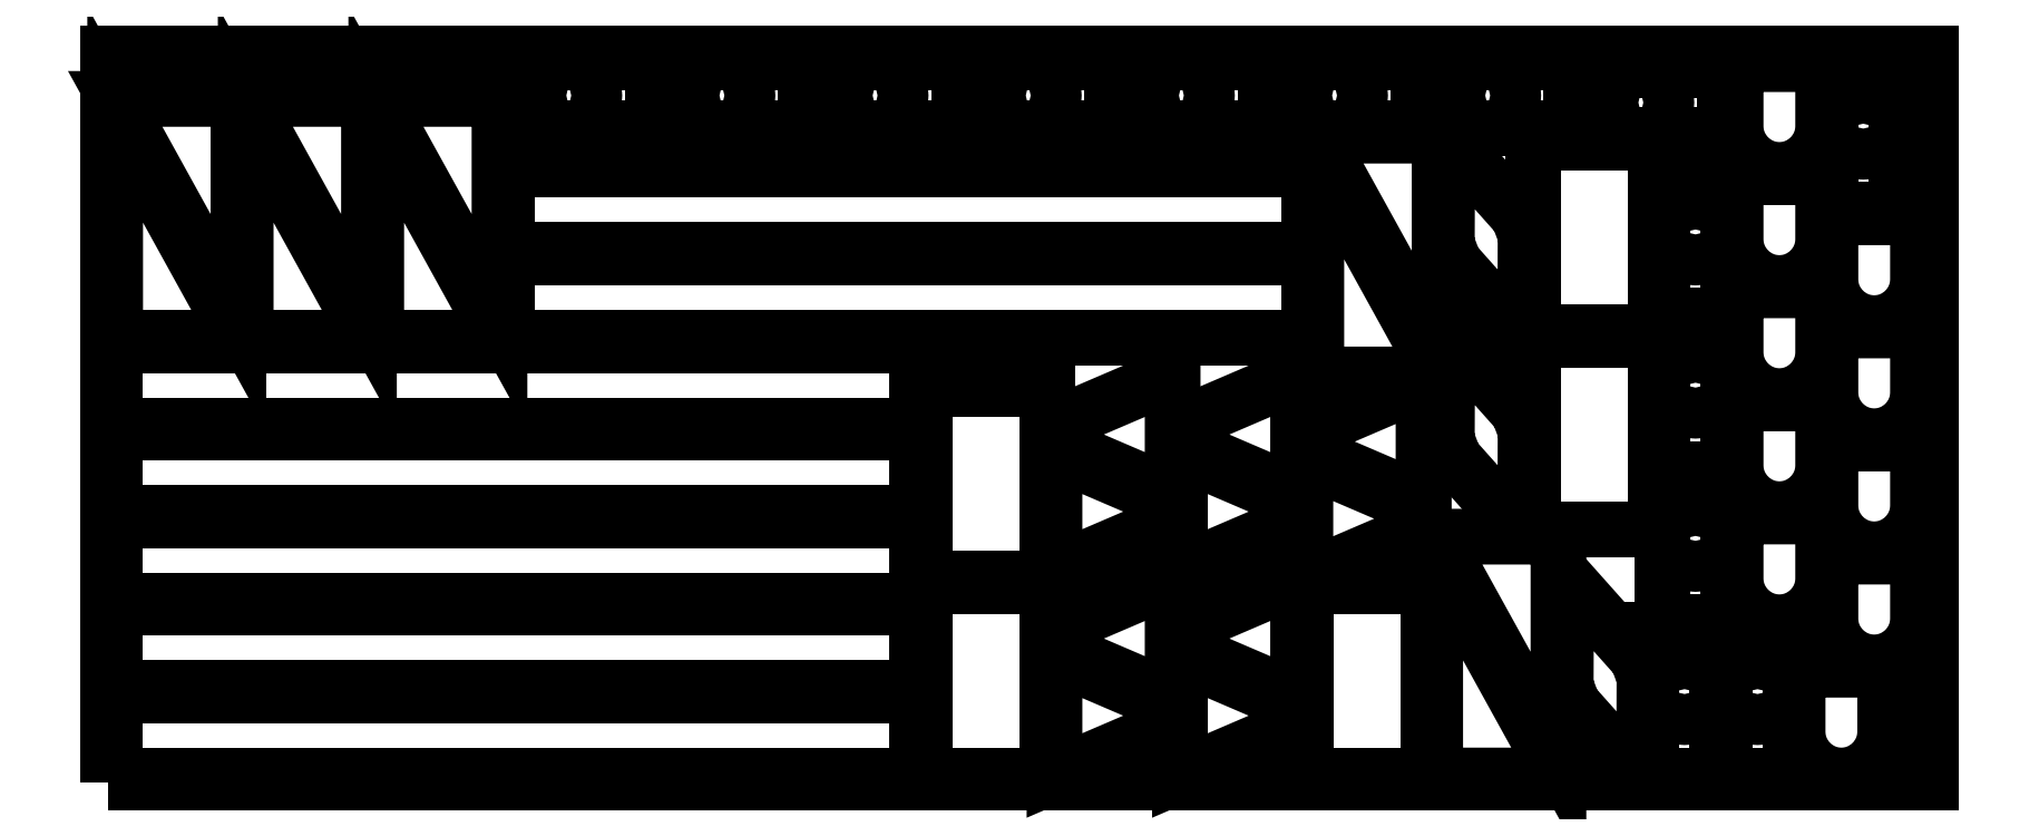
<metadata>
{"format":"dxf","ext":"dxf","renderer":"ezdxf+matplotlib","layout":"modelspace","background":"white","min_lineweight":24,"dpi":150}
</metadata>
<code>
0
SECTION
2
ENTITIES
0
POLYLINE
8
0
10
0
20
0
39
0
70
1
66
1
0
VERTEX
8
0
10
0
20
0
42
-0
0
VERTEX
8
0
10
2500
20
0
42
-0
0
VERTEX
8
0
10
2500
20
1000
42
-0
0
VERTEX
8
0
10
0
20
1000
42
-0
0
SEQEND
0
POLYLINE
8
0
10
0
20
0
39
0
70
1
66
1
0
VERTEX
8
0
10
1632
20
359.2
42
0
0
VERTEX
8
0
10
1632
20
384.2
42
-0
0
VERTEX
8
0
10
1470
20
453.7
42
0
0
VERTEX
8
0
10
1470
20
289.7
42
-0
0
SEQEND
0
POLYLINE
8
0
10
0
20
0
39
0
70
1
66
1
0
VERTEX
8
0
10
1470
20
489.8
42
0
0
VERTEX
8
0
10
1470
20
464.8
42
-0
0
VERTEX
8
0
10
1632
20
395.3
42
0
0
VERTEX
8
0
10
1632
20
559.3
42
-0
0
SEQEND
0
POLYLINE
8
0
10
0
20
0
39
0
70
1
66
1
0
VERTEX
8
0
10
547
20
610
42
0
0
VERTEX
8
0
10
1647
20
610
42
0
0
VERTEX
8
0
10
1647
20
720
42
0
0
VERTEX
8
0
10
547
20
720
42
0
0
SEQEND
0
POLYLINE
8
0
10
0
20
0
39
0
70
1
66
1
0
VERTEX
8
0
10
1804
20
349.5
42
0
0
VERTEX
8
0
10
1804
20
374.5
42
-0
0
VERTEX
8
0
10
1642
20
444
42
0
0
VERTEX
8
0
10
1642
20
280
42
-0
0
SEQEND
0
POLYLINE
8
0
10
0
20
0
39
0
70
1
66
1
0
VERTEX
8
0
10
1642
20
480.2
42
0
0
VERTEX
8
0
10
1642
20
455.2
42
-0
0
VERTEX
8
0
10
1804
20
385.7
42
0
0
VERTEX
8
0
10
1804
20
549.7
42
-0
0
SEQEND
0
POLYLINE
8
0
10
0
20
0
39
0
70
1
66
1
0
VERTEX
8
0
10
1460
20
79.5
42
0
0
VERTEX
8
0
10
1460
20
104.5
42
-0
0
VERTEX
8
0
10
1298
20
174
42
0
0
VERTEX
8
0
10
1298
20
10
42
-0
0
SEQEND
0
POLYLINE
8
0
10
0
20
0
39
0
70
1
66
1
0
VERTEX
8
0
10
1298
20
210.2
42
0
0
VERTEX
8
0
10
1298
20
185.2
42
-0
0
VERTEX
8
0
10
1460
20
115.7
42
0
0
VERTEX
8
0
10
1460
20
279.7
42
-0
0
SEQEND
0
POLYLINE
8
0
10
0
20
0
39
0
70
1
66
1
0
VERTEX
8
0
10
1954
20
877.4
42
0
0
VERTEX
8
0
10
1954
20
617.4
42
0
0
VERTEX
8
0
10
2122
20
617.4
42
0
0
VERTEX
8
0
10
2122
20
877.4
42
0
0
SEQEND
0
POLYLINE
8
0
10
0
20
0
39
0
70
1
66
1
0
VERTEX
8
0
10
1642
20
270
42
0
0
VERTEX
8
0
10
1642
20
10
42
0
0
VERTEX
8
0
10
1810
20
10
42
0
0
VERTEX
8
0
10
1810
20
270
42
0
0
SEQEND
0
POLYLINE
8
0
10
0
20
0
39
0
70
1
66
1
0
VERTEX
8
0
10
1954
20
607.4
42
0
0
VERTEX
8
0
10
1954
20
347.4
42
0
0
VERTEX
8
0
10
2122
20
347.4
42
0
0
VERTEX
8
0
10
2122
20
607.4
42
0
0
SEQEND
0
POLYLINE
8
0
10
0
20
0
39
0
70
1
66
1
0
VERTEX
8
0
10
547
20
730
42
0
0
VERTEX
8
0
10
1647
20
730
42
0
0
VERTEX
8
0
10
1647
20
840
42
0
0
VERTEX
8
0
10
547
20
840
42
0
0
SEQEND
0
POLYLINE
8
0
10
0
20
0
39
0
70
1
66
1
0
VERTEX
8
0
10
1120
20
270
42
0
0
VERTEX
8
0
10
1120
20
10
42
0
0
VERTEX
8
0
10
1288
20
10
42
0
0
VERTEX
8
0
10
1288
20
270
42
0
0
SEQEND
0
POLYLINE
8
0
10
0
20
0
39
0
70
1
66
1
0
VERTEX
8
0
10
1120
20
540
42
0
0
VERTEX
8
0
10
1120
20
280
42
0
0
VERTEX
8
0
10
1288
20
280
42
0
0
VERTEX
8
0
10
1288
20
540
42
0
0
SEQEND
0
POLYLINE
8
0
10
0
20
0
39
0
70
1
66
1
0
VERTEX
8
0
10
1460
20
359.2
42
0
0
VERTEX
8
0
10
1460
20
384.2
42
-0
0
VERTEX
8
0
10
1298
20
453.7
42
0
0
VERTEX
8
0
10
1298
20
289.7
42
-0
0
SEQEND
0
POLYLINE
8
0
10
0
20
0
39
0
70
1
66
1
0
VERTEX
8
0
10
1298
20
489.8
42
0
0
VERTEX
8
0
10
1298
20
464.8
42
-0
0
VERTEX
8
0
10
1460
20
395.3
42
0
0
VERTEX
8
0
10
1460
20
559.3
42
-0
0
SEQEND
0
POLYLINE
8
0
10
0
20
0
39
0
70
1
66
1
0
VERTEX
8
0
10
10
20
250
42
0
0
VERTEX
8
0
10
1110
20
250
42
0
0
VERTEX
8
0
10
1110
20
360
42
0
0
VERTEX
8
0
10
10
20
360
42
0
0
SEQEND
0
POLYLINE
8
0
10
0
20
0
39
0
70
1
66
1
0
VERTEX
8
0
10
1632
20
79.5
42
0
0
VERTEX
8
0
10
1632
20
104.5
42
-0
0
VERTEX
8
0
10
1470
20
174
42
0
0
VERTEX
8
0
10
1470
20
10
42
-0
0
SEQEND
0
POLYLINE
8
0
10
0
20
0
39
0
70
1
66
1
0
VERTEX
8
0
10
1470
20
210.2
42
0
0
VERTEX
8
0
10
1470
20
185.2
42
-0
0
VERTEX
8
0
10
1632
20
115.7
42
0
0
VERTEX
8
0
10
1632
20
279.7
42
-0
0
SEQEND
0
POLYLINE
8
0
10
0
20
0
39
0
70
1
66
1
0
VERTEX
8
0
10
10
20
130
42
0
0
VERTEX
8
0
10
1110
20
130
42
0
0
VERTEX
8
0
10
1110
20
240
42
0
0
VERTEX
8
0
10
10
20
240
42
0
0
SEQEND
0
POLYLINE
8
0
10
0
20
0
39
0
70
1
66
1
0
VERTEX
8
0
10
10
20
370
42
0
0
VERTEX
8
0
10
1110
20
370
42
0
0
VERTEX
8
0
10
1110
20
480
42
0
0
VERTEX
8
0
10
10
20
480
42
0
0
SEQEND
0
POLYLINE
8
0
10
0
20
0
39
0
70
1
66
1
0
VERTEX
8
0
10
10
20
10
42
0
0
VERTEX
8
0
10
1110
20
10
42
0
0
VERTEX
8
0
10
1110
20
120
42
0
0
VERTEX
8
0
10
10
20
120
42
0
0
SEQEND
0
POLYLINE
8
0
10
0
20
0
39
0
70
1
66
1
0
VERTEX
8
0
10
10
20
490
42
0
0
VERTEX
8
0
10
1110
20
490
42
0
0
VERTEX
8
0
10
1110
20
600
42
0
0
VERTEX
8
0
10
10
20
600
42
0
0
SEQEND
0
POLYLINE
8
0
10
0
20
0
39
0
70
1
66
1
0
VERTEX
8
0
10
2107
20
14.07
42
-0
0
VERTEX
8
0
10
2107
20
144.9
42
-0
0
VERTEX
8
0
10
2097
20
170.6
42
-0
0
VERTEX
8
0
10
2010
20
268.3
42
-0
0
VERTEX
8
0
10
1999
20
264.3
42
-0
0
VERTEX
8
0
10
1999
20
133.4
42
-0
0
VERTEX
8
0
10
2009
20
107.7
42
-0
0
VERTEX
8
0
10
2096
20
10
42
-0
0
SEQEND
0
POLYLINE
8
0
10
0
20
0
39
0
70
1
66
1
0
VERTEX
8
0
10
1944
20
351.4
42
-0
0
VERTEX
8
0
10
1944
20
482.2
42
-0
0
VERTEX
8
0
10
1934
20
508
42
-0
0
VERTEX
8
0
10
1847
20
605.7
42
-0
0
VERTEX
8
0
10
1836
20
601.6
42
-0
0
VERTEX
8
0
10
1836
20
470.8
42
-0
0
VERTEX
8
0
10
1846
20
445
42
-0
0
VERTEX
8
0
10
1933
20
347.4
42
-0
0
SEQEND
0
POLYLINE
8
0
10
0
20
0
39
0
70
1
66
1
0
VERTEX
8
0
10
1944
20
619.8
42
-0
0
VERTEX
8
0
10
1944
20
750.6
42
-0
0
VERTEX
8
0
10
1934
20
776.3
42
-0
0
VERTEX
8
0
10
1847
20
874
42
-0
0
VERTEX
8
0
10
1836
20
870
42
-0
0
VERTEX
8
0
10
1836
20
739.1
42
-0
0
VERTEX
8
0
10
1846
20
713.4
42
-0
0
VERTEX
8
0
10
1933
20
615.7
42
-0
0
SEQEND
0
POLYLINE
8
0
10
0
20
0
39
0
70
1
66
1
0
VERTEX
8
0
10
2307
20
10
42
0
0
VERTEX
8
0
10
2307
20
210
42
0
0
VERTEX
8
0
10
2217
20
210
42
0
0
VERTEX
8
0
10
2217
20
10
42
0
0
SEQEND
0
POLYLINE
8
0
10
0
20
0
39
0
70
1
66
1
0
VERTEX
8
0
10
2251
20
149.5
42
-1
0
VERTEX
8
0
10
2272
20
149.5
42
0
0
VERTEX
8
0
10
2272
20
100.5
42
-1
0
VERTEX
8
0
10
2251
20
100.5
42
-0
0
SEQEND
0
POLYLINE
8
0
10
0
20
0
39
0
70
1
66
1
0
VERTEX
8
0
10
2232
20
365
42
0
0
VERTEX
8
0
10
2232
20
280
42
1
0
VERTEX
8
0
10
2352
20
280
42
0
0
VERTEX
8
0
10
2352
20
365
42
0
0
SEQEND
0
POLYLINE
8
0
10
0
20
0
39
0
70
1
66
1
0
VERTEX
8
0
10
2232
20
985
42
0
0
VERTEX
8
0
10
2232
20
900
42
1
0
VERTEX
8
0
10
2352
20
900
42
0
0
VERTEX
8
0
10
2352
20
985
42
0
0
SEQEND
0
POLYLINE
8
0
10
0
20
0
39
0
70
1
66
1
0
VERTEX
8
0
10
2232
20
830
42
0
0
VERTEX
8
0
10
2232
20
745
42
1
0
VERTEX
8
0
10
2352
20
745
42
0
0
VERTEX
8
0
10
2352
20
830
42
0
0
SEQEND
0
POLYLINE
8
0
10
0
20
0
39
0
70
1
66
1
0
VERTEX
8
0
10
2317
20
155
42
0
0
VERTEX
8
0
10
2317
20
70
42
1
0
VERTEX
8
0
10
2437
20
70
42
0
0
VERTEX
8
0
10
2437
20
155
42
0
0
SEQEND
0
POLYLINE
8
0
10
0
20
0
39
0
70
1
66
1
0
VERTEX
8
0
10
1657
20
559.7
42
0
0
VERTEX
8
0
10
1826
20
559.7
42
-0
0
VERTEX
8
0
10
1657
20
865.5
42
0
0
SEQEND
0
POLYLINE
8
0
10
0
20
0
39
0
70
1
66
1
0
VERTEX
8
0
10
1826
20
887
42
0
0
VERTEX
8
0
10
1657
20
887
42
-0
0
VERTEX
8
0
10
1826
20
581.2
42
0
0
SEQEND
0
POLYLINE
8
0
10
0
20
0
39
0
70
1
66
1
0
VERTEX
8
0
10
1820
20
10
42
0
0
VERTEX
8
0
10
1989
20
10
42
-0
0
VERTEX
8
0
10
1820
20
315.8
42
0
0
SEQEND
0
POLYLINE
8
0
10
0
20
0
39
0
70
1
66
1
0
VERTEX
8
0
10
1989
20
337.4
42
0
0
VERTEX
8
0
10
1820
20
337.4
42
-0
0
VERTEX
8
0
10
1989
20
31.52
42
0
0
SEQEND
0
POLYLINE
8
0
10
0
20
0
39
0
70
1
66
1
0
VERTEX
8
0
10
368
20
610
42
0
0
VERTEX
8
0
10
537
20
610
42
-0
0
VERTEX
8
0
10
368
20
915.8
42
0
0
SEQEND
0
POLYLINE
8
0
10
0
20
0
39
0
70
1
66
1
0
VERTEX
8
0
10
537
20
937.4
42
0
0
VERTEX
8
0
10
368
20
937.4
42
-0
0
VERTEX
8
0
10
537
20
631.5
42
0
0
SEQEND
0
POLYLINE
8
0
10
0
20
0
39
0
70
1
66
1
0
VERTEX
8
0
10
2362
20
310
42
0
0
VERTEX
8
0
10
2362
20
225
42
1
0
VERTEX
8
0
10
2482
20
225
42
0
0
VERTEX
8
0
10
2482
20
310
42
0
0
SEQEND
0
POLYLINE
8
0
10
0
20
0
39
0
70
1
66
1
0
VERTEX
8
0
10
747
20
987
42
0
0
VERTEX
8
0
10
547
20
987
42
0
0
VERTEX
8
0
10
547
20
897
42
0
0
VERTEX
8
0
10
747
20
897
42
0
0
SEQEND
0
POLYLINE
8
0
10
0
20
0
39
0
70
1
66
1
0
VERTEX
8
0
10
607.5
20
931.5
42
-1
0
VERTEX
8
0
10
607.5
20
952.5
42
0
0
VERTEX
8
0
10
656.5
20
952.5
42
-1
0
VERTEX
8
0
10
656.5
20
931.5
42
-0
0
SEQEND
0
POLYLINE
8
0
10
0
20
0
39
0
70
1
66
1
0
VERTEX
8
0
10
2362
20
465
42
0
0
VERTEX
8
0
10
2362
20
380
42
1
0
VERTEX
8
0
10
2482
20
380
42
0
0
VERTEX
8
0
10
2482
20
465
42
0
0
SEQEND
0
POLYLINE
8
0
10
0
20
0
39
0
70
1
66
1
0
VERTEX
8
0
10
2007
20
987
42
0
0
VERTEX
8
0
10
1807
20
987
42
0
0
VERTEX
8
0
10
1807
20
897
42
0
0
VERTEX
8
0
10
2007
20
897
42
0
0
SEQEND
0
POLYLINE
8
0
10
0
20
0
39
0
70
1
66
1
0
VERTEX
8
0
10
1868
20
931.5
42
-1
0
VERTEX
8
0
10
1868
20
952.5
42
0
0
VERTEX
8
0
10
1916
20
952.5
42
-1
0
VERTEX
8
0
10
1916
20
931.5
42
-0
0
SEQEND
0
POLYLINE
8
0
10
0
20
0
39
0
70
1
66
1
0
VERTEX
8
0
10
2362
20
620
42
0
0
VERTEX
8
0
10
2362
20
535
42
1
0
VERTEX
8
0
10
2482
20
535
42
0
0
VERTEX
8
0
10
2482
20
620
42
0
0
SEQEND
0
POLYLINE
8
0
10
0
20
0
39
0
70
1
66
1
0
VERTEX
8
0
10
2362
20
775
42
0
0
VERTEX
8
0
10
2362
20
690
42
1
0
VERTEX
8
0
10
2482
20
690
42
0
0
VERTEX
8
0
10
2482
20
775
42
0
0
SEQEND
0
POLYLINE
8
0
10
0
20
0
39
0
70
1
66
1
0
VERTEX
8
0
10
2232
20
675
42
0
0
VERTEX
8
0
10
2232
20
590
42
1
0
VERTEX
8
0
10
2352
20
590
42
0
0
VERTEX
8
0
10
2352
20
675
42
0
0
SEQEND
0
POLYLINE
8
0
10
0
20
0
39
0
70
1
66
1
0
VERTEX
8
0
10
189
20
610
42
0
0
VERTEX
8
0
10
358
20
610
42
-0
0
VERTEX
8
0
10
189
20
915.8
42
0
0
SEQEND
0
POLYLINE
8
0
10
0
20
0
39
0
70
1
66
1
0
VERTEX
8
0
10
358
20
937.4
42
0
0
VERTEX
8
0
10
189
20
937.4
42
-0
0
VERTEX
8
0
10
358
20
631.5
42
0
0
SEQEND
0
POLYLINE
8
0
10
0
20
0
39
0
70
1
66
1
0
VERTEX
8
0
10
10
20
610
42
0
0
VERTEX
8
0
10
179
20
610
42
-0
0
VERTEX
8
0
10
10
20
915.8
42
0
0
SEQEND
0
POLYLINE
8
0
10
0
20
0
39
0
70
1
66
1
0
VERTEX
8
0
10
179
20
937.4
42
0
0
VERTEX
8
0
10
10
20
937.4
42
-0
0
VERTEX
8
0
10
179
20
631.5
42
0
0
SEQEND
0
POLYLINE
8
0
10
0
20
0
39
0
70
1
66
1
0
VERTEX
8
0
10
2232
20
520
42
0
0
VERTEX
8
0
10
2232
20
435
42
1
0
VERTEX
8
0
10
2352
20
435
42
0
0
VERTEX
8
0
10
2352
20
520
42
0
0
SEQEND
0
POLYLINE
8
0
10
0
20
0
39
0
70
1
66
1
0
VERTEX
8
0
10
957
20
987
42
0
0
VERTEX
8
0
10
757
20
987
42
0
0
VERTEX
8
0
10
757
20
897
42
0
0
VERTEX
8
0
10
957
20
897
42
0
0
SEQEND
0
POLYLINE
8
0
10
0
20
0
39
0
70
1
66
1
0
VERTEX
8
0
10
817.5
20
931.5
42
-1
0
VERTEX
8
0
10
817.5
20
952.5
42
0
0
VERTEX
8
0
10
866.5
20
952.5
42
-1
0
VERTEX
8
0
10
866.5
20
931.5
42
-0
0
SEQEND
0
POLYLINE
8
0
10
0
20
0
39
0
70
1
66
1
0
VERTEX
8
0
10
2222
20
220
42
0
0
VERTEX
8
0
10
2222
20
420
42
0
0
VERTEX
8
0
10
2132
20
420
42
0
0
VERTEX
8
0
10
2132
20
220
42
0
0
SEQEND
0
POLYLINE
8
0
10
0
20
0
39
0
70
1
66
1
0
VERTEX
8
0
10
2166
20
359.5
42
-1
0
VERTEX
8
0
10
2187
20
359.5
42
0
0
VERTEX
8
0
10
2187
20
310.5
42
-1
0
VERTEX
8
0
10
2166
20
310.5
42
-0
0
SEQEND
0
POLYLINE
8
0
10
0
20
0
39
0
70
1
66
1
0
VERTEX
8
0
10
1797
20
987
42
0
0
VERTEX
8
0
10
1597
20
987
42
0
0
VERTEX
8
0
10
1597
20
897
42
0
0
VERTEX
8
0
10
1797
20
897
42
0
0
SEQEND
0
POLYLINE
8
0
10
0
20
0
39
0
70
1
66
1
0
VERTEX
8
0
10
1658
20
931.5
42
-1
0
VERTEX
8
0
10
1658
20
952.5
42
0
0
VERTEX
8
0
10
1706
20
952.5
42
-1
0
VERTEX
8
0
10
1706
20
931.5
42
-0
0
SEQEND
0
POLYLINE
8
0
10
0
20
0
39
0
70
1
66
1
0
VERTEX
8
0
10
1167
20
987
42
0
0
VERTEX
8
0
10
967
20
987
42
0
0
VERTEX
8
0
10
967
20
897
42
0
0
VERTEX
8
0
10
1167
20
897
42
0
0
SEQEND
0
POLYLINE
8
0
10
0
20
0
39
0
70
1
66
1
0
VERTEX
8
0
10
1028
20
931.5
42
-1
0
VERTEX
8
0
10
1028
20
952.5
42
0
0
VERTEX
8
0
10
1076
20
952.5
42
-1
0
VERTEX
8
0
10
1076
20
931.5
42
-0
0
SEQEND
0
POLYLINE
8
0
10
0
20
0
39
0
70
1
66
1
0
VERTEX
8
0
10
1587
20
987
42
0
0
VERTEX
8
0
10
1387
20
987
42
0
0
VERTEX
8
0
10
1387
20
897
42
0
0
VERTEX
8
0
10
1587
20
897
42
0
0
SEQEND
0
POLYLINE
8
0
10
0
20
0
39
0
70
1
66
1
0
VERTEX
8
0
10
1448
20
931.5
42
-1
0
VERTEX
8
0
10
1448
20
952.5
42
0
0
VERTEX
8
0
10
1496
20
952.5
42
-1
0
VERTEX
8
0
10
1496
20
931.5
42
-0
0
SEQEND
0
POLYLINE
8
0
10
0
20
0
39
0
70
1
66
1
0
VERTEX
8
0
10
2217
20
977.4
42
0
0
VERTEX
8
0
10
2017
20
977.4
42
0
0
VERTEX
8
0
10
2017
20
887.4
42
0
0
VERTEX
8
0
10
2217
20
887.4
42
0
0
SEQEND
0
POLYLINE
8
0
10
0
20
0
39
0
70
1
66
1
0
VERTEX
8
0
10
2078
20
921.9
42
-1
0
VERTEX
8
0
10
2078
20
942.9
42
0
0
VERTEX
8
0
10
2126
20
942.9
42
-1
0
VERTEX
8
0
10
2126
20
921.9
42
-0
0
SEQEND
0
POLYLINE
8
0
10
0
20
0
39
0
70
1
66
1
0
VERTEX
8
0
10
2222
20
640
42
0
0
VERTEX
8
0
10
2222
20
840
42
0
0
VERTEX
8
0
10
2132
20
840
42
0
0
VERTEX
8
0
10
2132
20
640
42
0
0
SEQEND
0
POLYLINE
8
0
10
0
20
0
39
0
70
1
66
1
0
VERTEX
8
0
10
2166
20
779.5
42
-1
0
VERTEX
8
0
10
2187
20
779.5
42
0
0
VERTEX
8
0
10
2187
20
730.5
42
-1
0
VERTEX
8
0
10
2166
20
730.5
42
-0
0
SEQEND
0
POLYLINE
8
0
10
0
20
0
39
0
70
1
66
1
0
VERTEX
8
0
10
2452
20
785
42
0
0
VERTEX
8
0
10
2452
20
985
42
0
0
VERTEX
8
0
10
2362
20
985
42
0
0
VERTEX
8
0
10
2362
20
785
42
0
0
SEQEND
0
POLYLINE
8
0
10
0
20
0
39
0
70
1
66
1
0
VERTEX
8
0
10
2396
20
924.5
42
-1
0
VERTEX
8
0
10
2417
20
924.5
42
0
0
VERTEX
8
0
10
2417
20
875.5
42
-1
0
VERTEX
8
0
10
2396
20
875.5
42
-0
0
SEQEND
0
POLYLINE
8
0
10
0
20
0
39
0
70
1
66
1
0
VERTEX
8
0
10
2222
20
430
42
0
0
VERTEX
8
0
10
2222
20
630
42
0
0
VERTEX
8
0
10
2132
20
630
42
0
0
VERTEX
8
0
10
2132
20
430
42
0
0
SEQEND
0
POLYLINE
8
0
10
0
20
0
39
0
70
1
66
1
0
VERTEX
8
0
10
2166
20
569.5
42
-1
0
VERTEX
8
0
10
2187
20
569.5
42
0
0
VERTEX
8
0
10
2187
20
520.5
42
-1
0
VERTEX
8
0
10
2166
20
520.5
42
-0
0
SEQEND
0
POLYLINE
8
0
10
0
20
0
39
0
70
1
66
1
0
VERTEX
8
0
10
1377
20
987
42
0
0
VERTEX
8
0
10
1177
20
987
42
0
0
VERTEX
8
0
10
1177
20
897
42
0
0
VERTEX
8
0
10
1377
20
897
42
0
0
SEQEND
0
POLYLINE
8
0
10
0
20
0
39
0
70
1
66
1
0
VERTEX
8
0
10
1238
20
931.5
42
-1
0
VERTEX
8
0
10
1238
20
952.5
42
0
0
VERTEX
8
0
10
1286
20
952.5
42
-1
0
VERTEX
8
0
10
1286
20
931.5
42
-0
0
SEQEND
0
POLYLINE
8
0
10
0
20
0
39
0
70
1
66
1
0
VERTEX
8
0
10
2207
20
10
42
0
0
VERTEX
8
0
10
2207
20
210
42
0
0
VERTEX
8
0
10
2117
20
210
42
0
0
VERTEX
8
0
10
2117
20
10
42
0
0
SEQEND
0
POLYLINE
8
0
10
0
20
0
39
0
70
1
66
1
0
VERTEX
8
0
10
2151
20
149.5
42
-1
0
VERTEX
8
0
10
2172
20
149.5
42
0
0
VERTEX
8
0
10
2172
20
100.5
42
-1
0
VERTEX
8
0
10
2151
20
100.5
42
-0
0
SEQEND
0
ENDSEC
0
EOF

</code>
